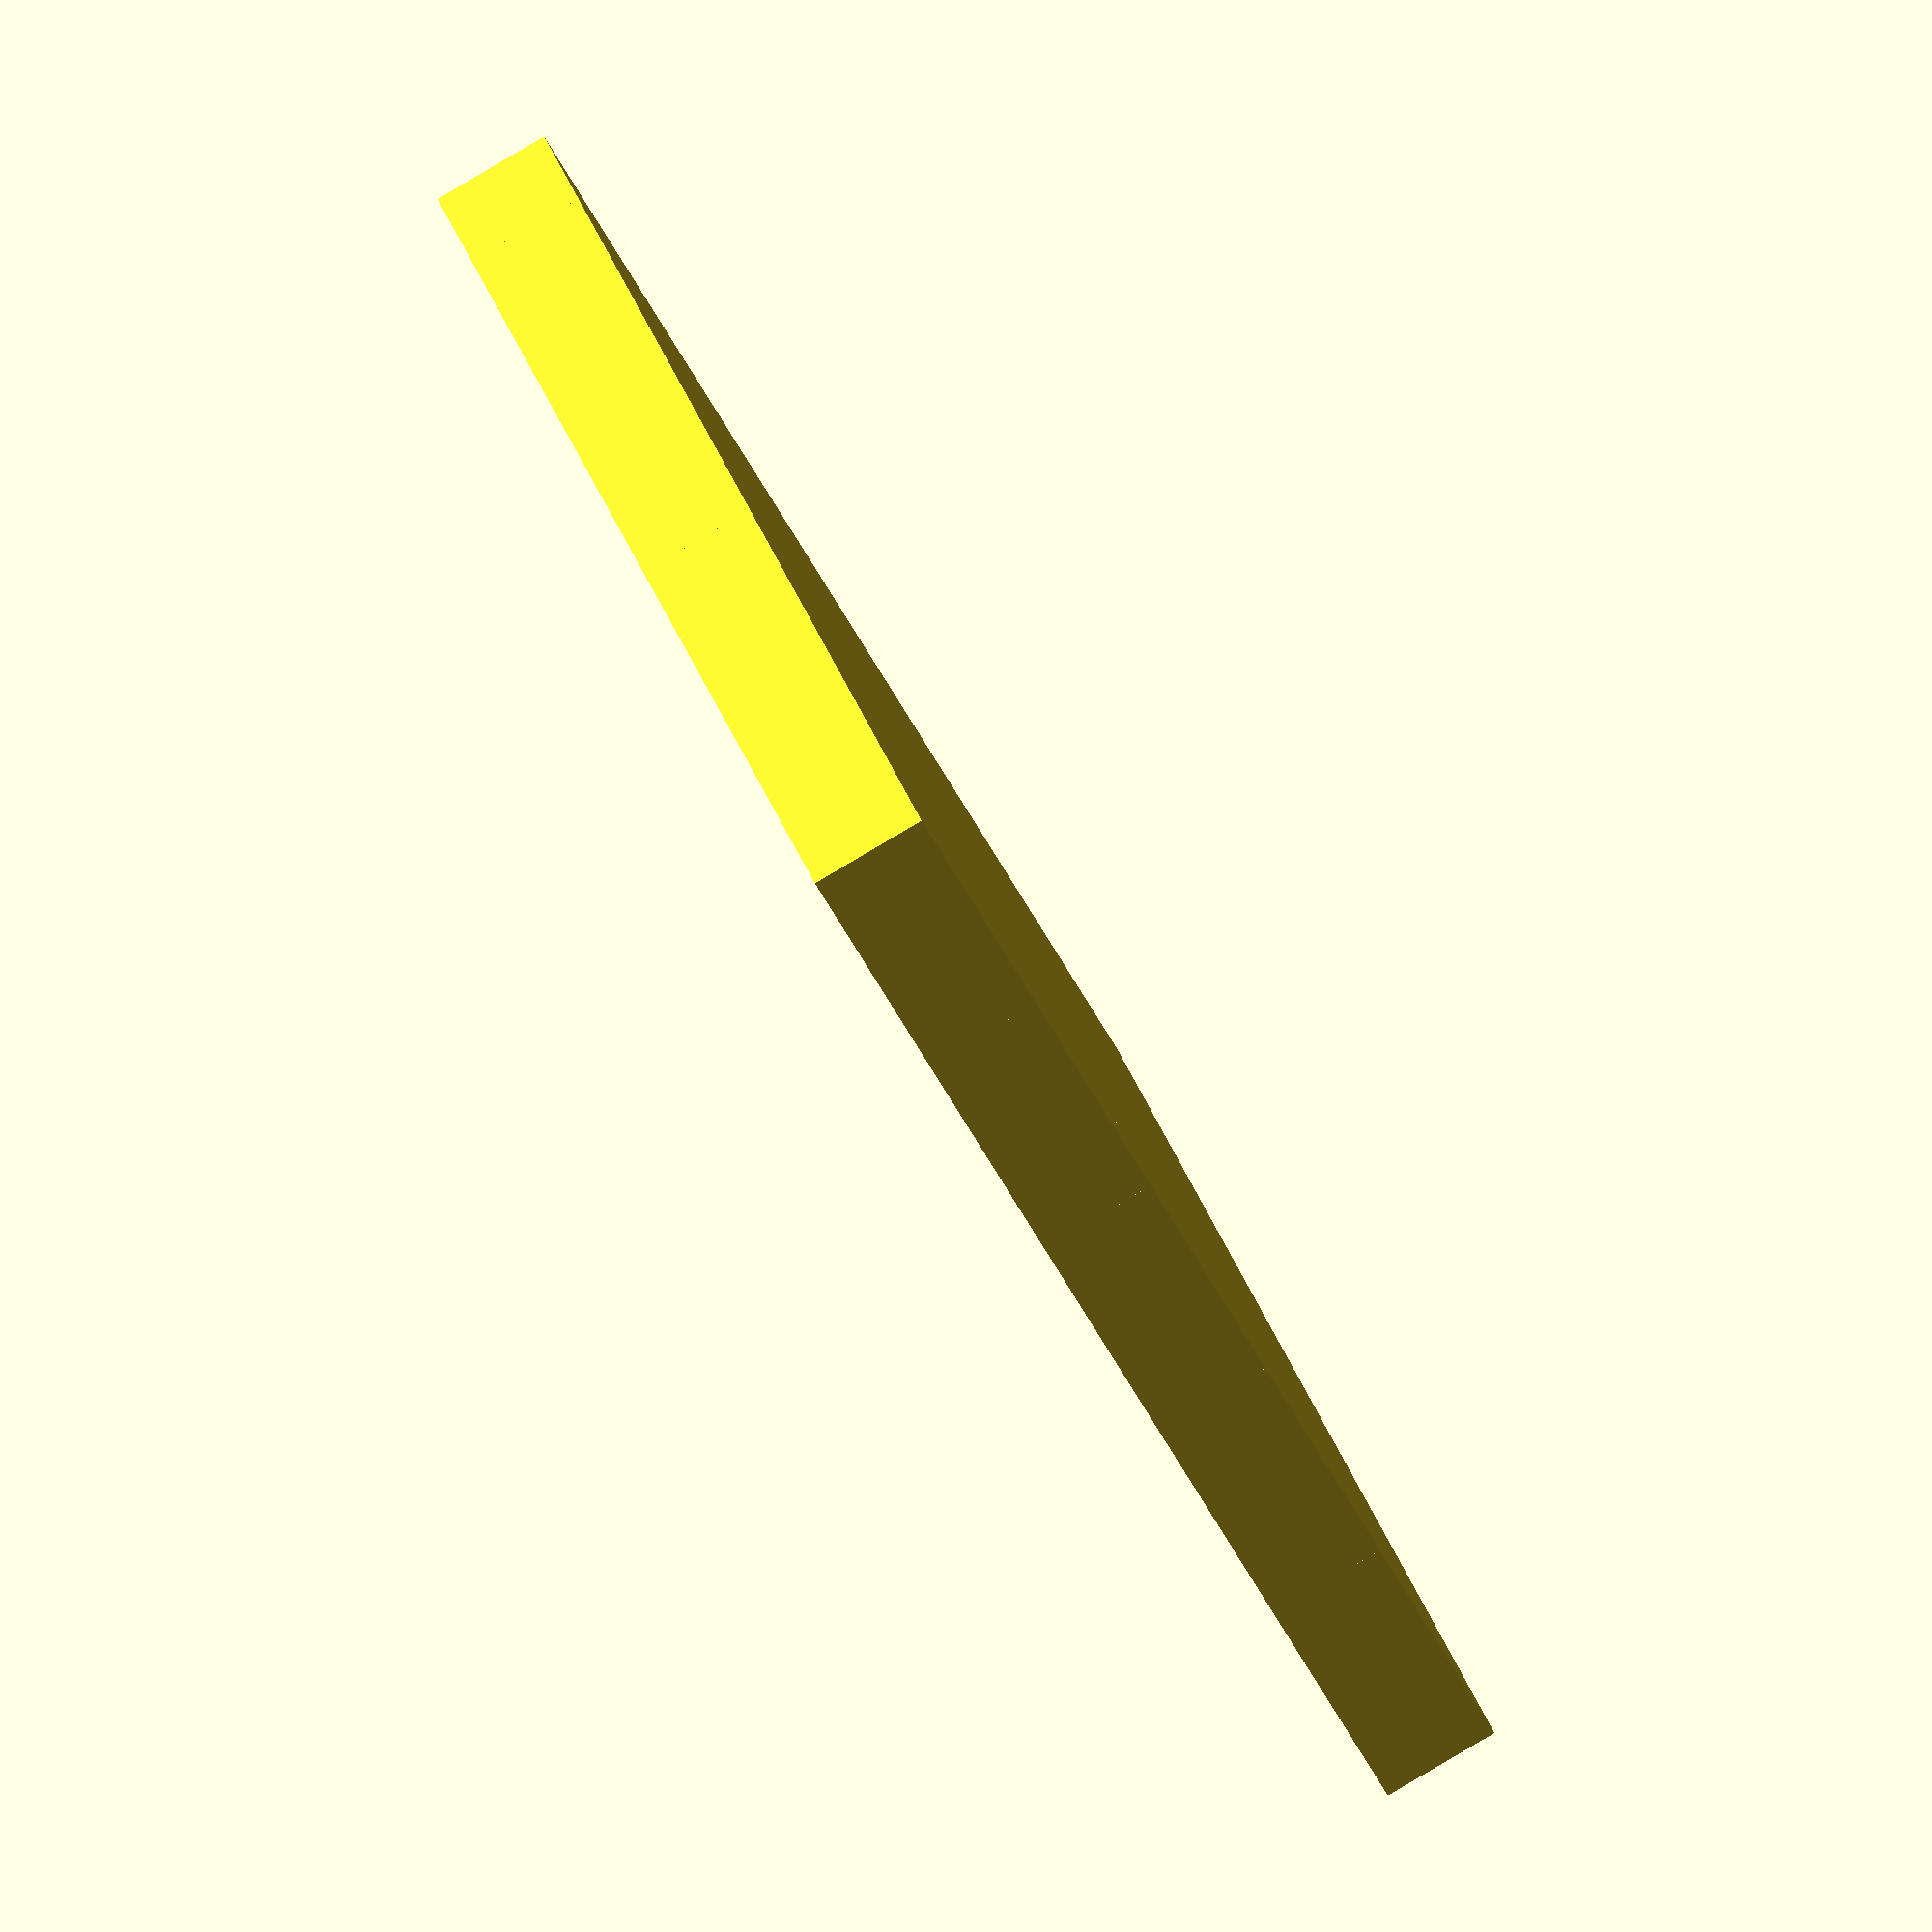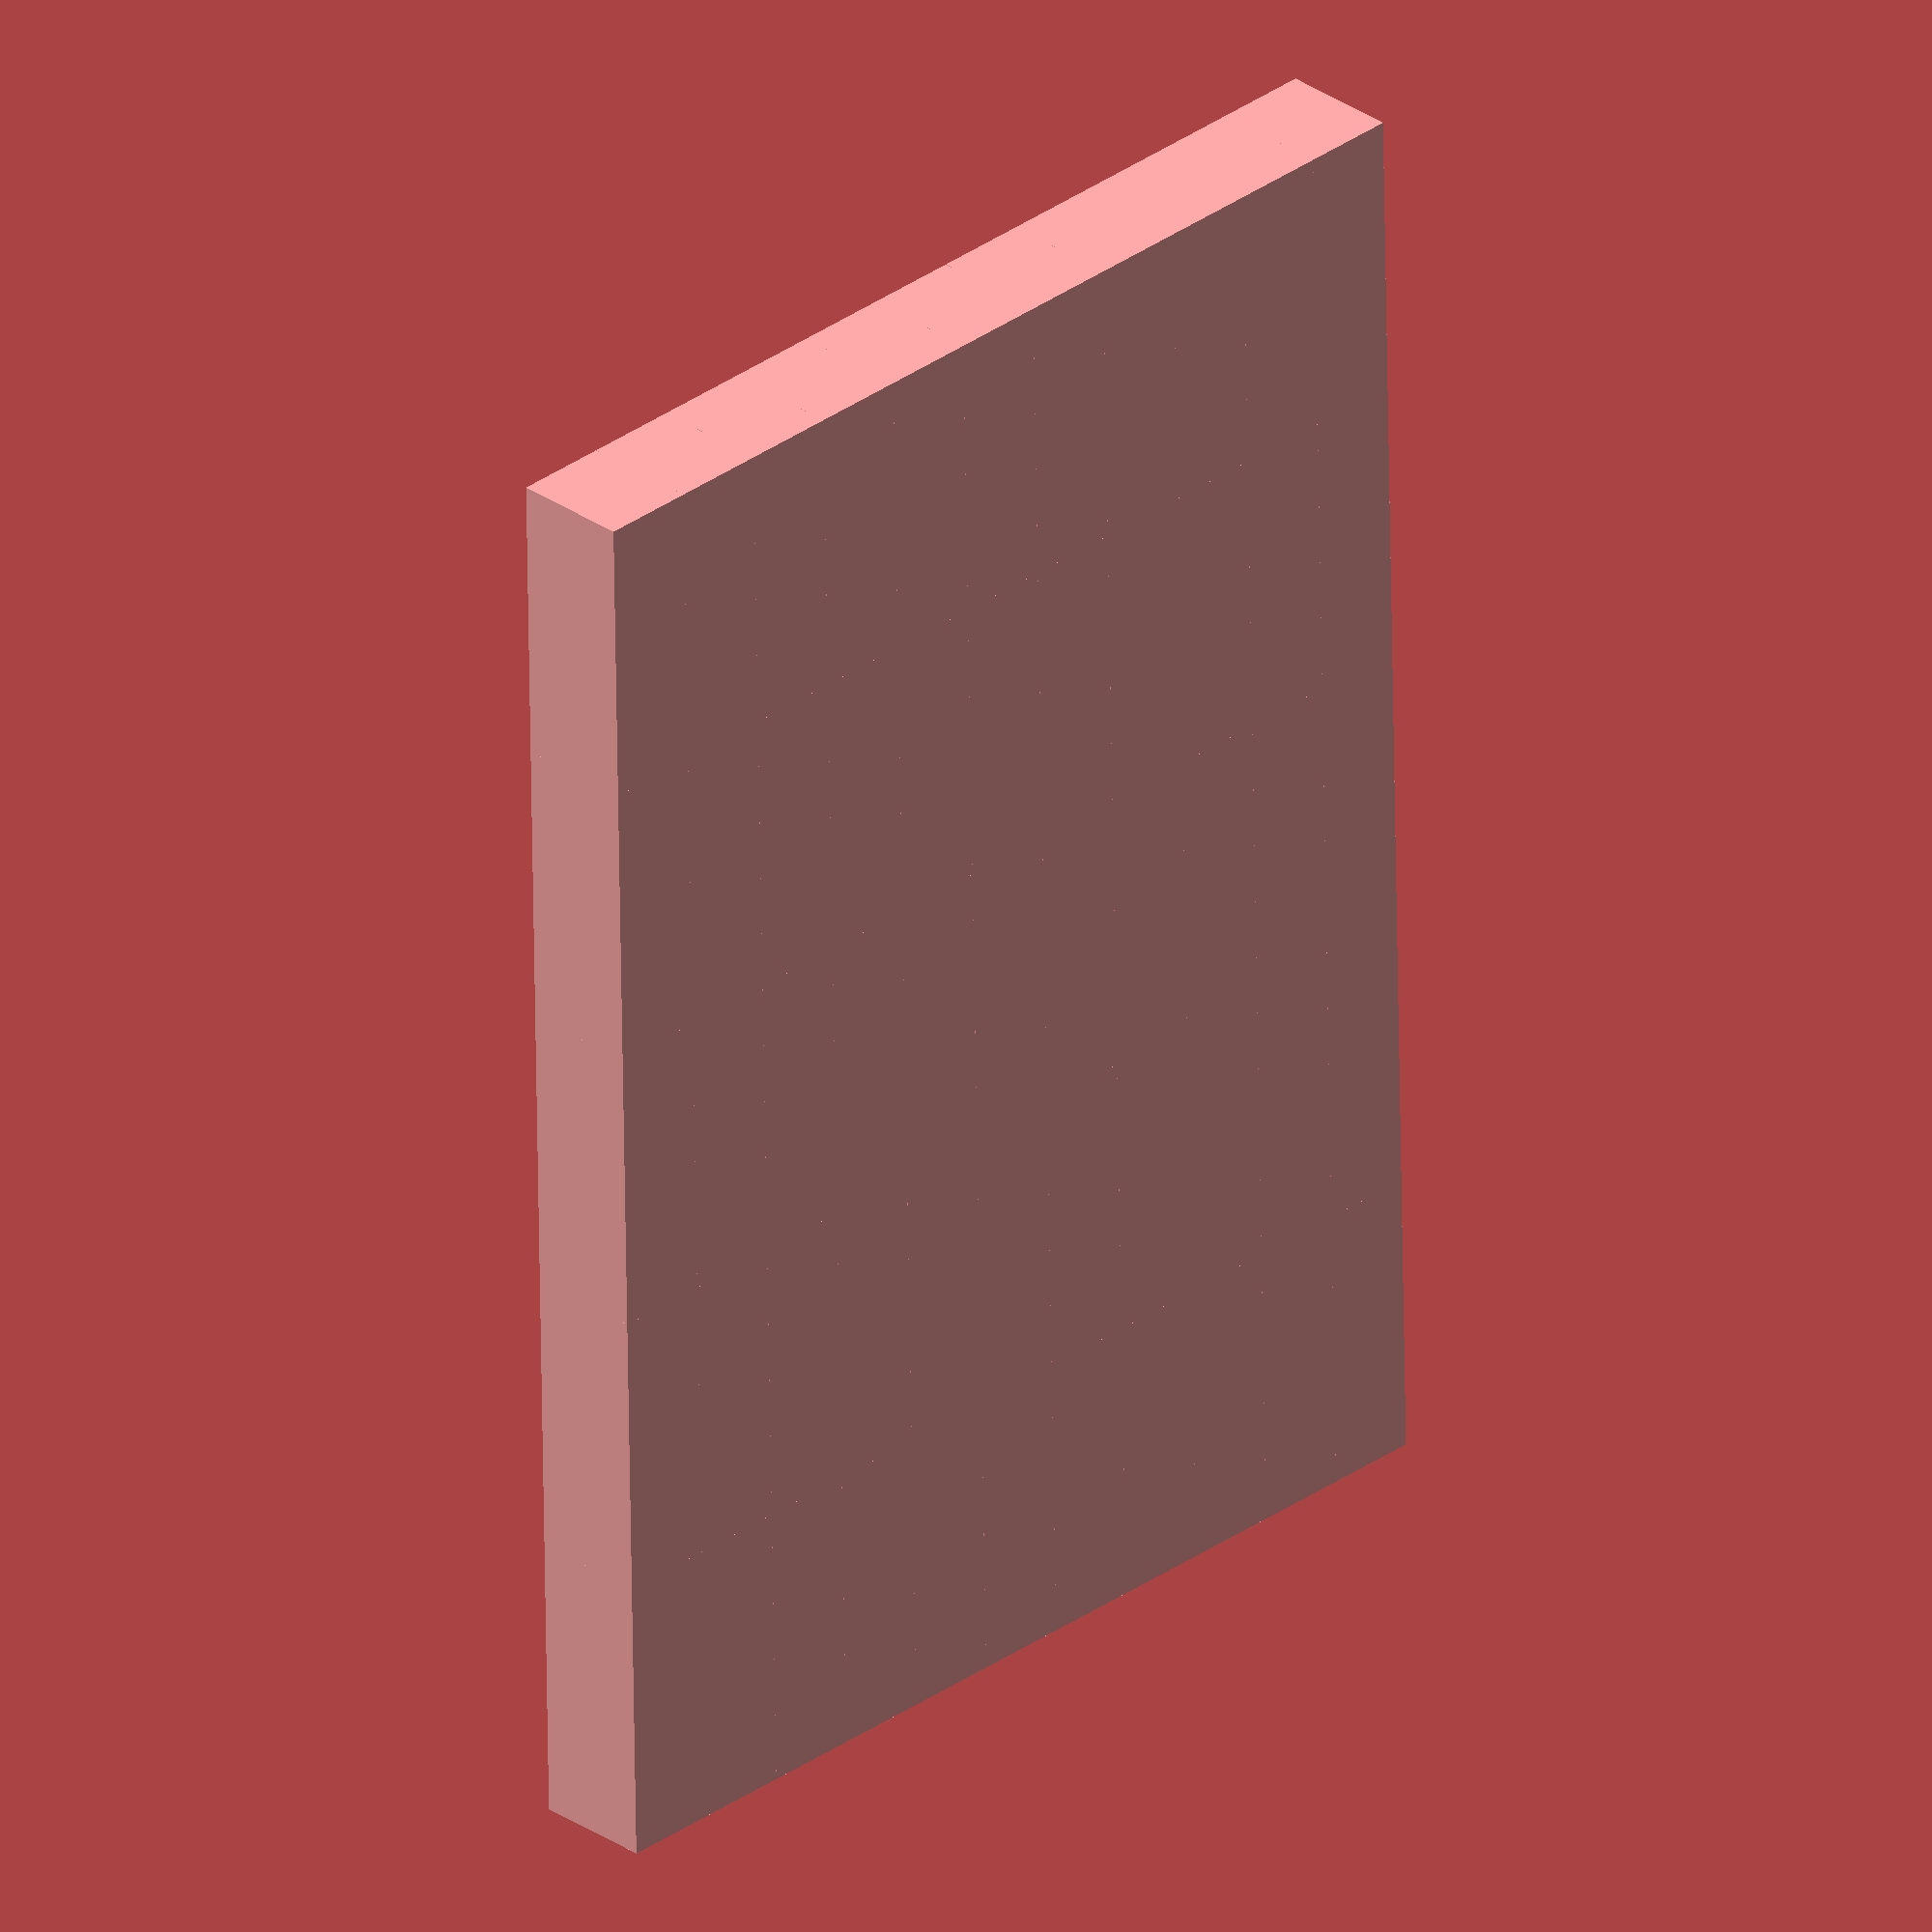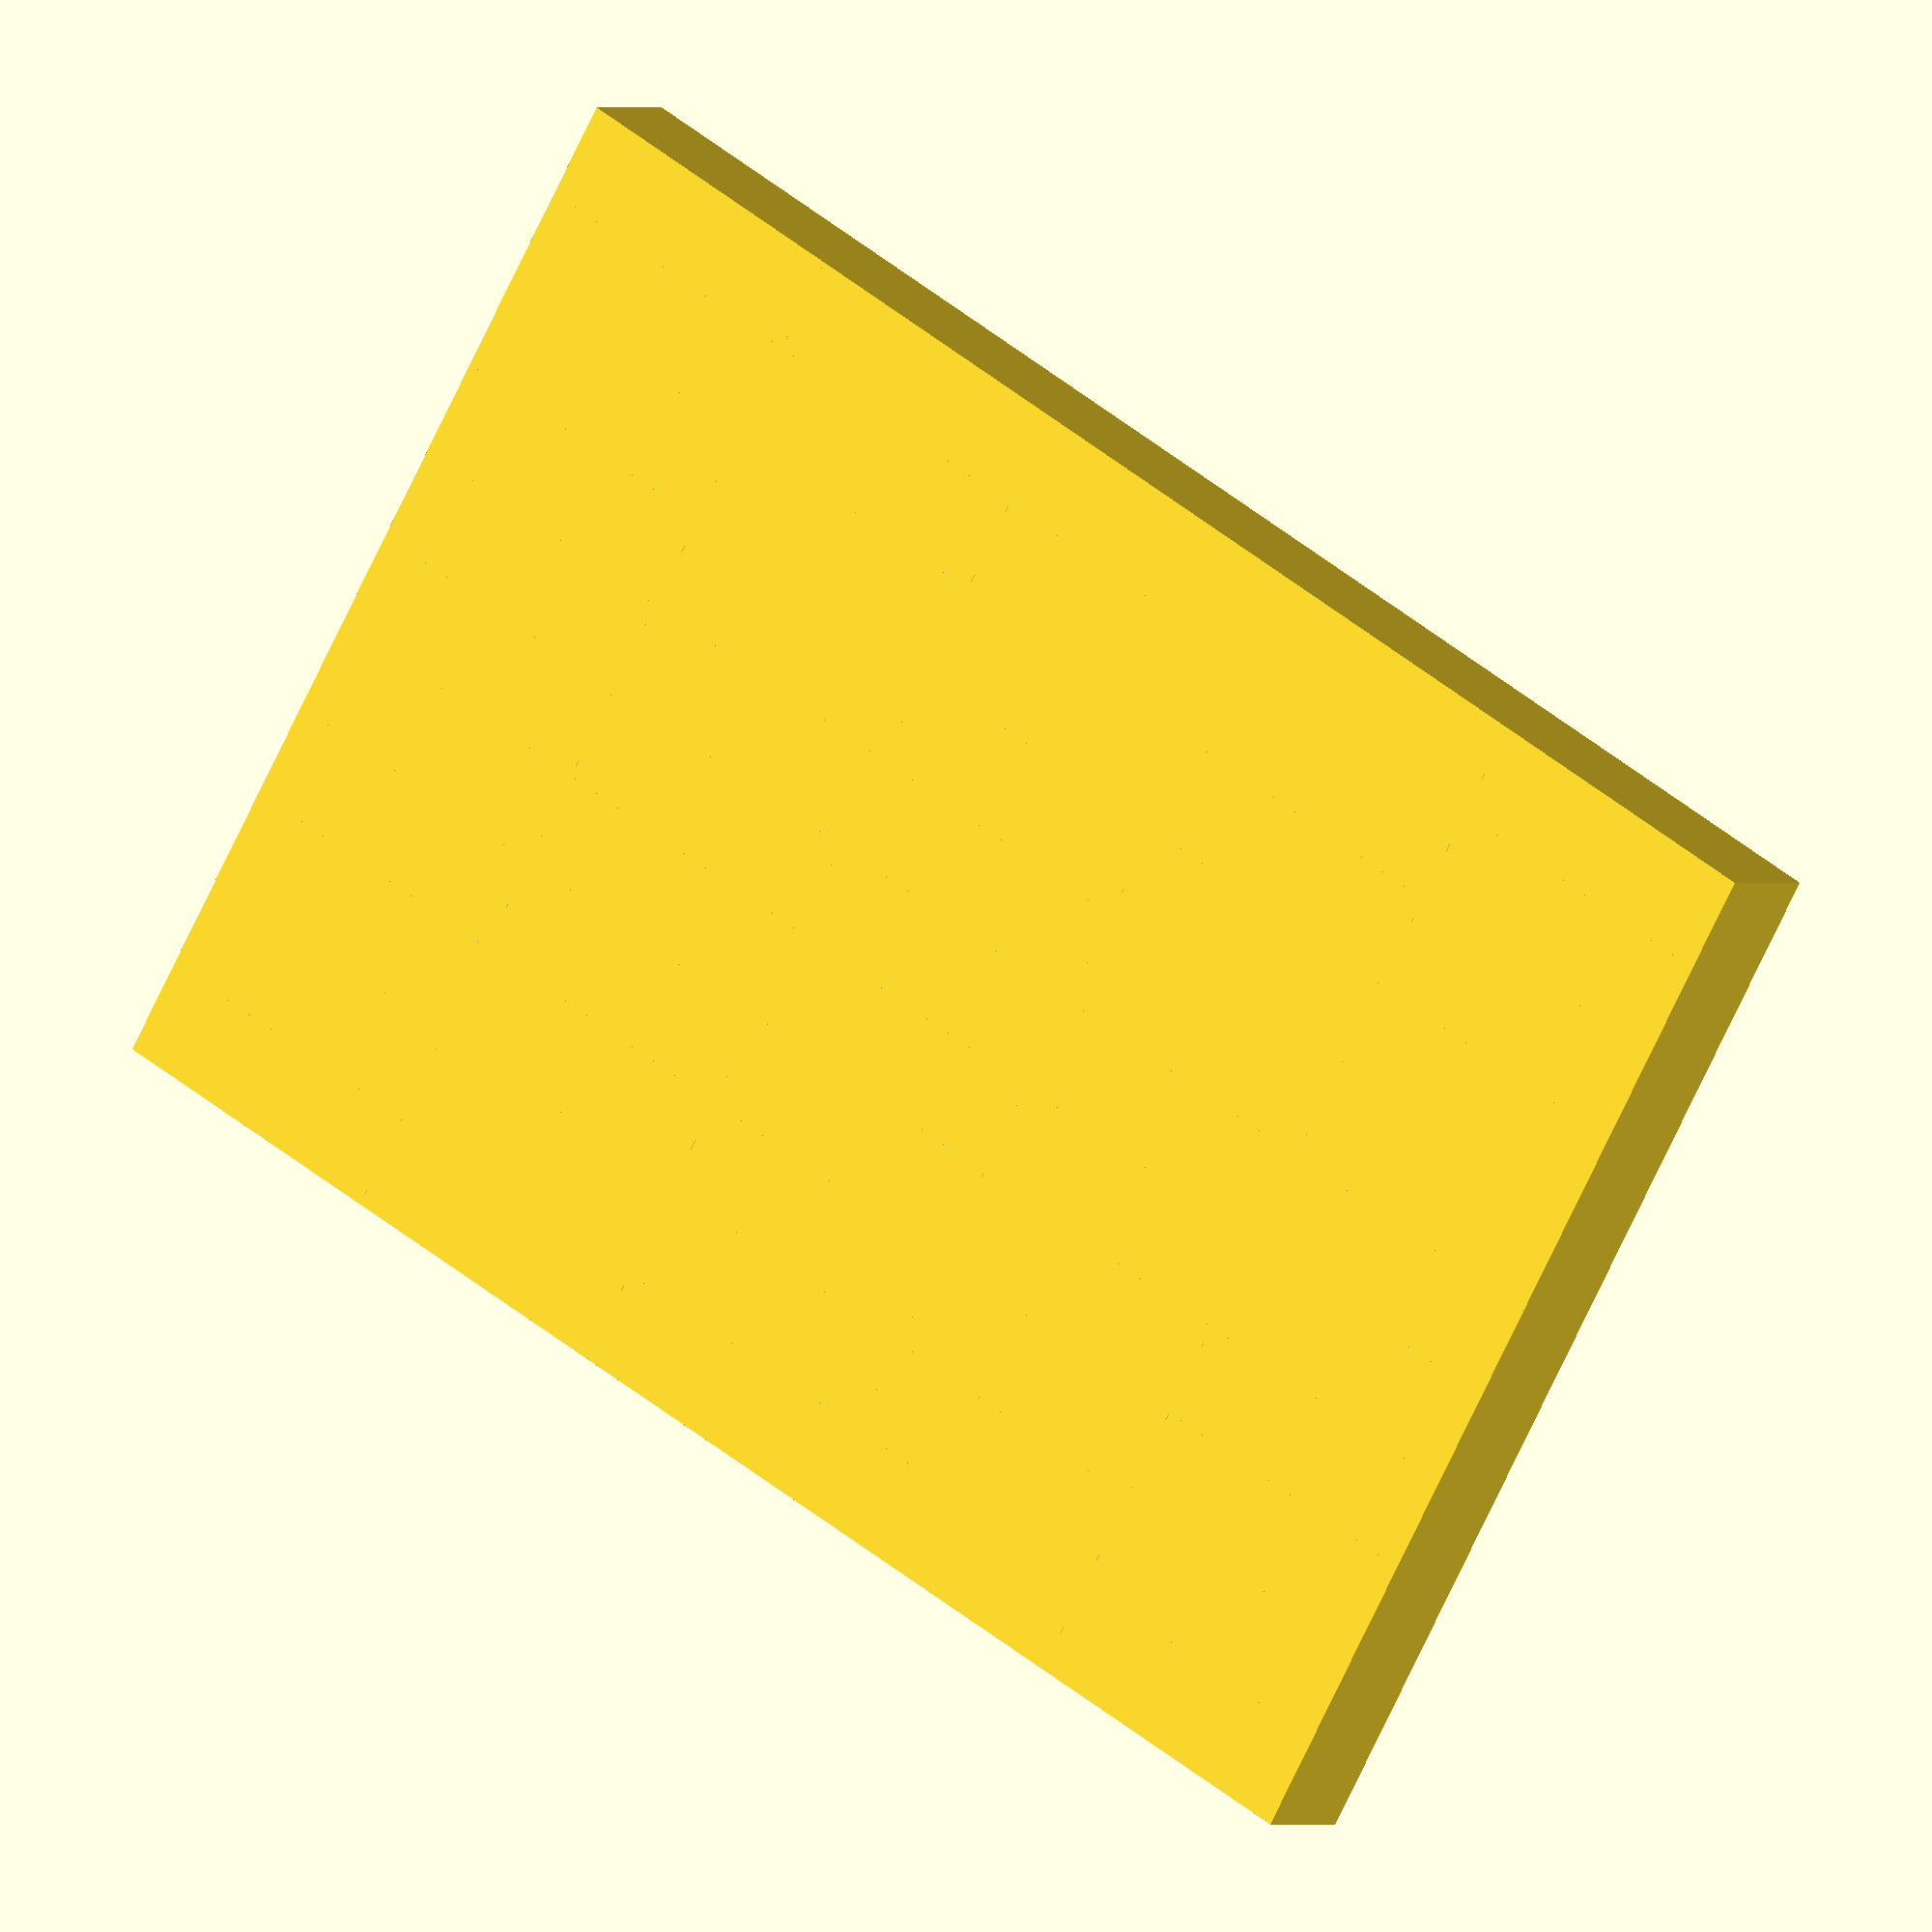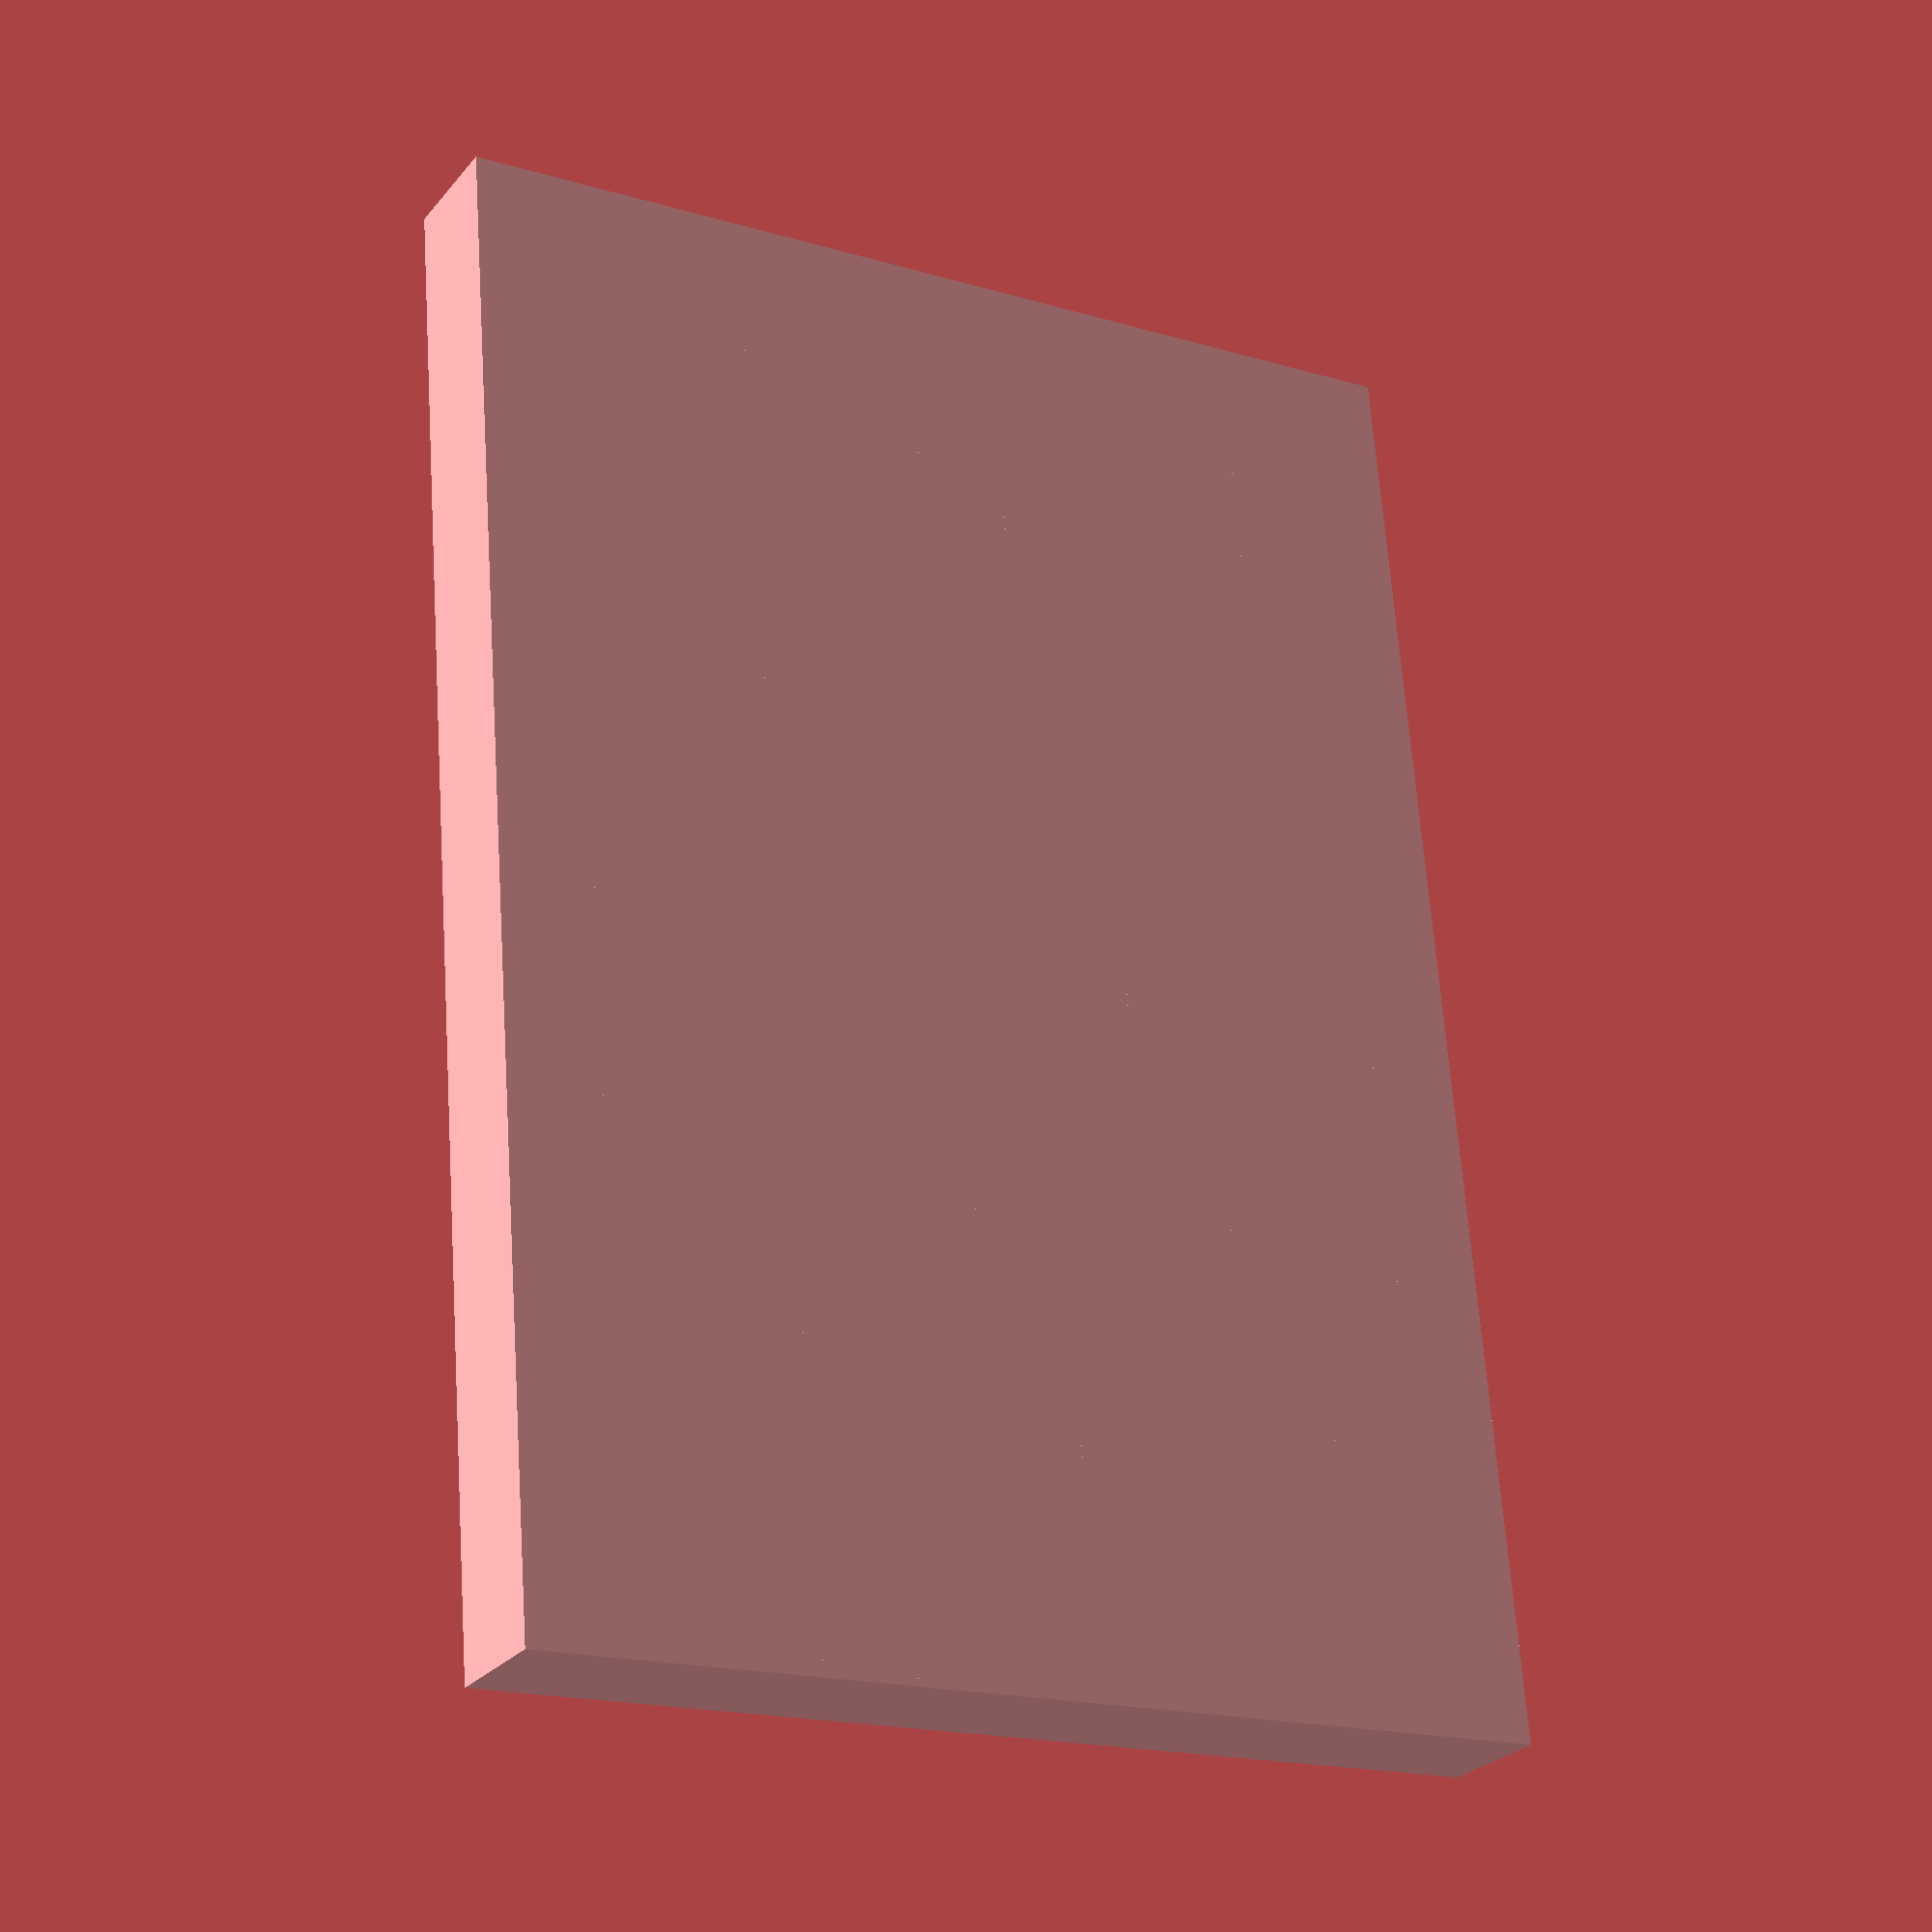
<openscad>
module holder1() {
    difference() {
        cube([25, 8,10],center=true);

        translate([0,0,6.5])
        rotate([90,0,0])
        cylinder(h=3.35, d=20, center=true, $fn=128);
        
    }
}

module array4x10() {
    for(i=[0:1:4]) {
        for(j=[0:1:10]) {
            translate([i*25,j*8,0])
            holder1();
        }
    }
}

array4x10();

//holder1();
</openscad>
<views>
elev=86.8 azim=223.1 roll=120.5 proj=o view=solid
elev=149.6 azim=91.2 roll=45.0 proj=o view=wireframe
elev=180.0 azim=329.9 roll=328.3 proj=o view=wireframe
elev=206.7 azim=94.6 roll=30.3 proj=p view=solid
</views>
